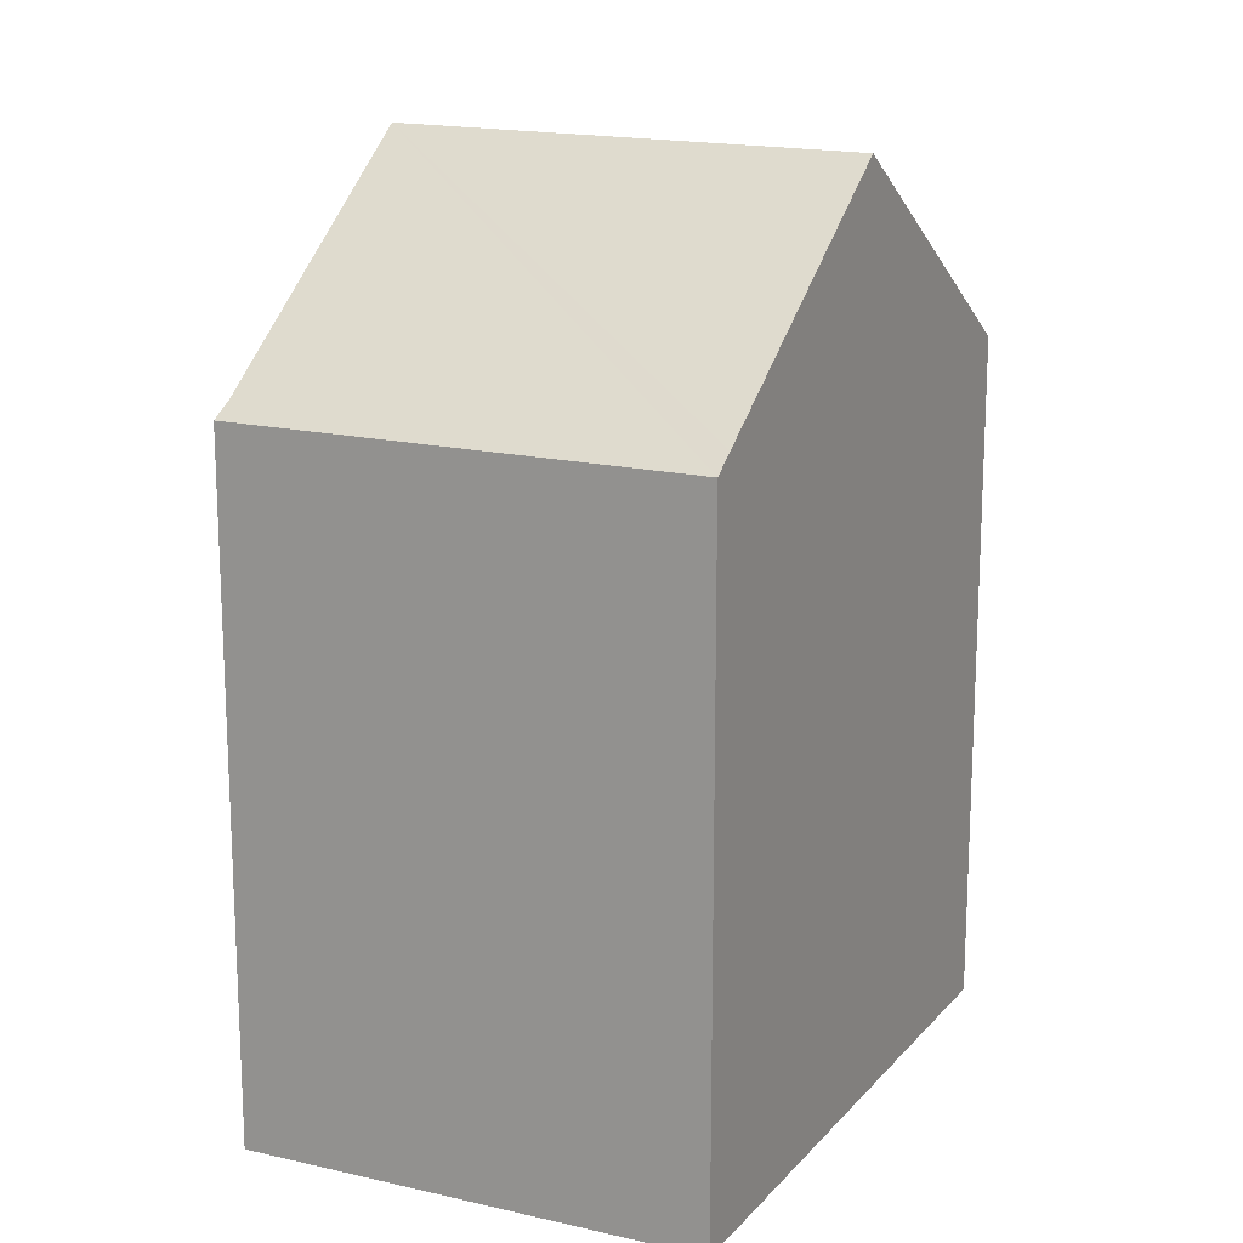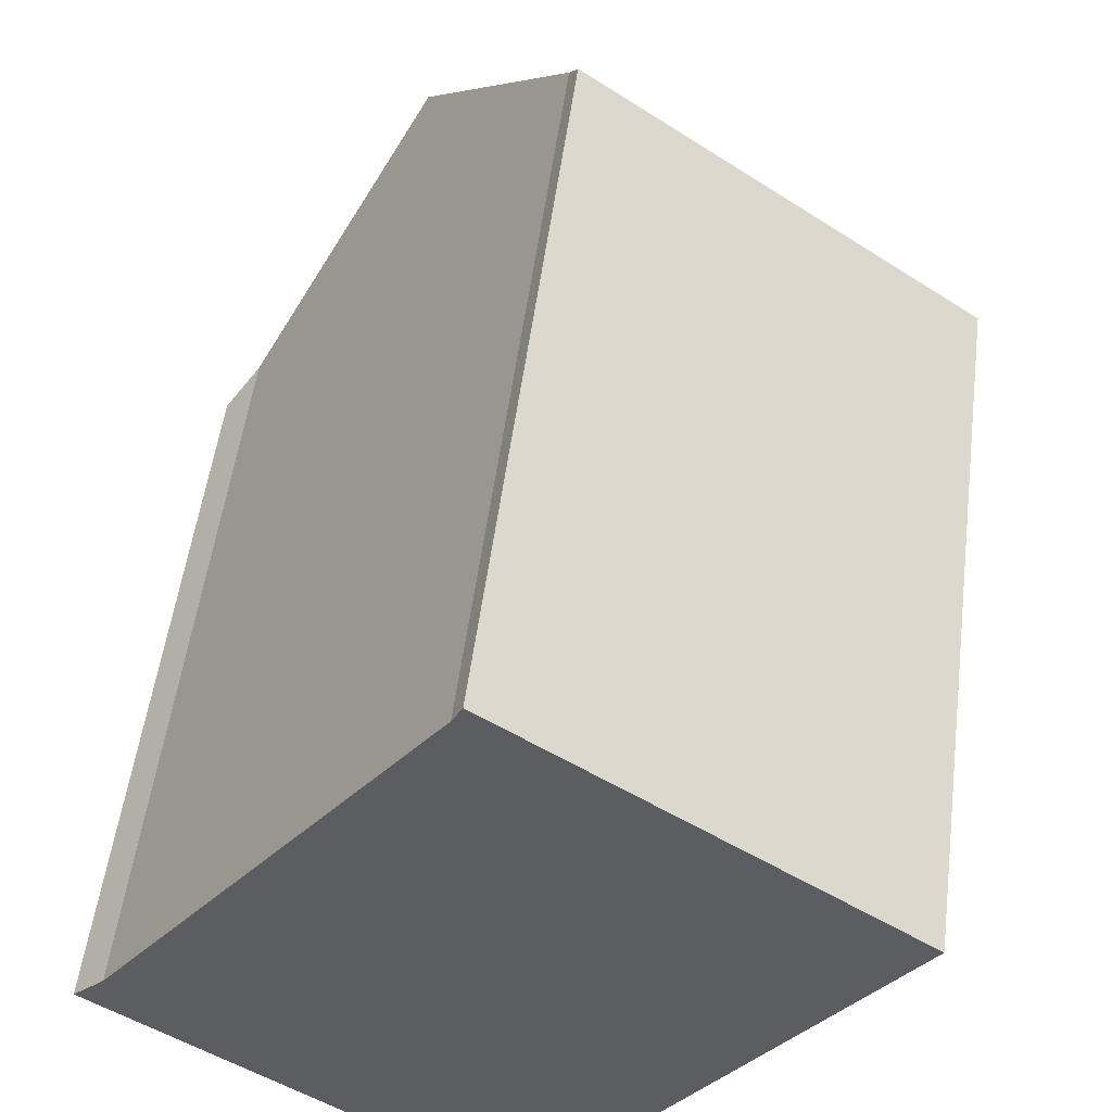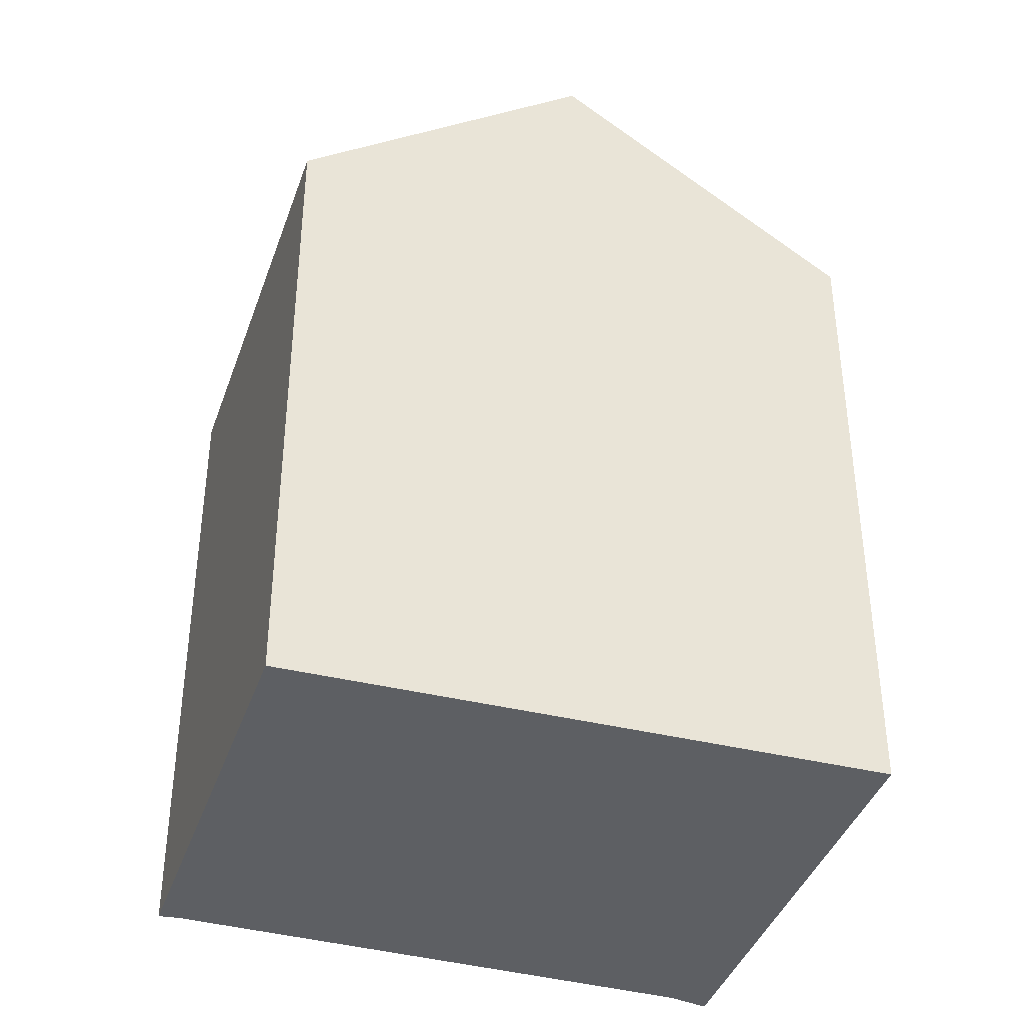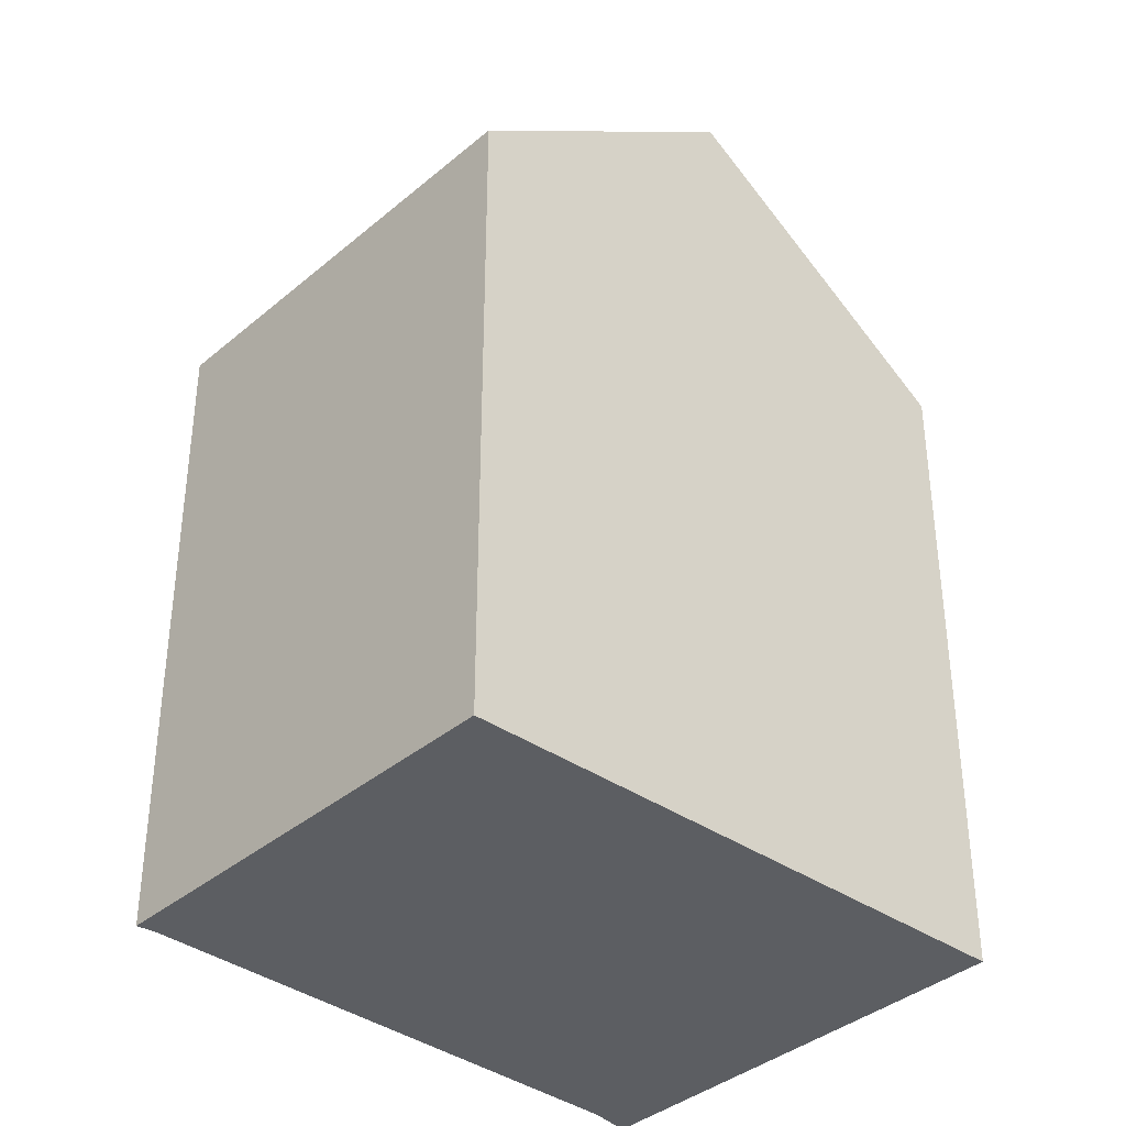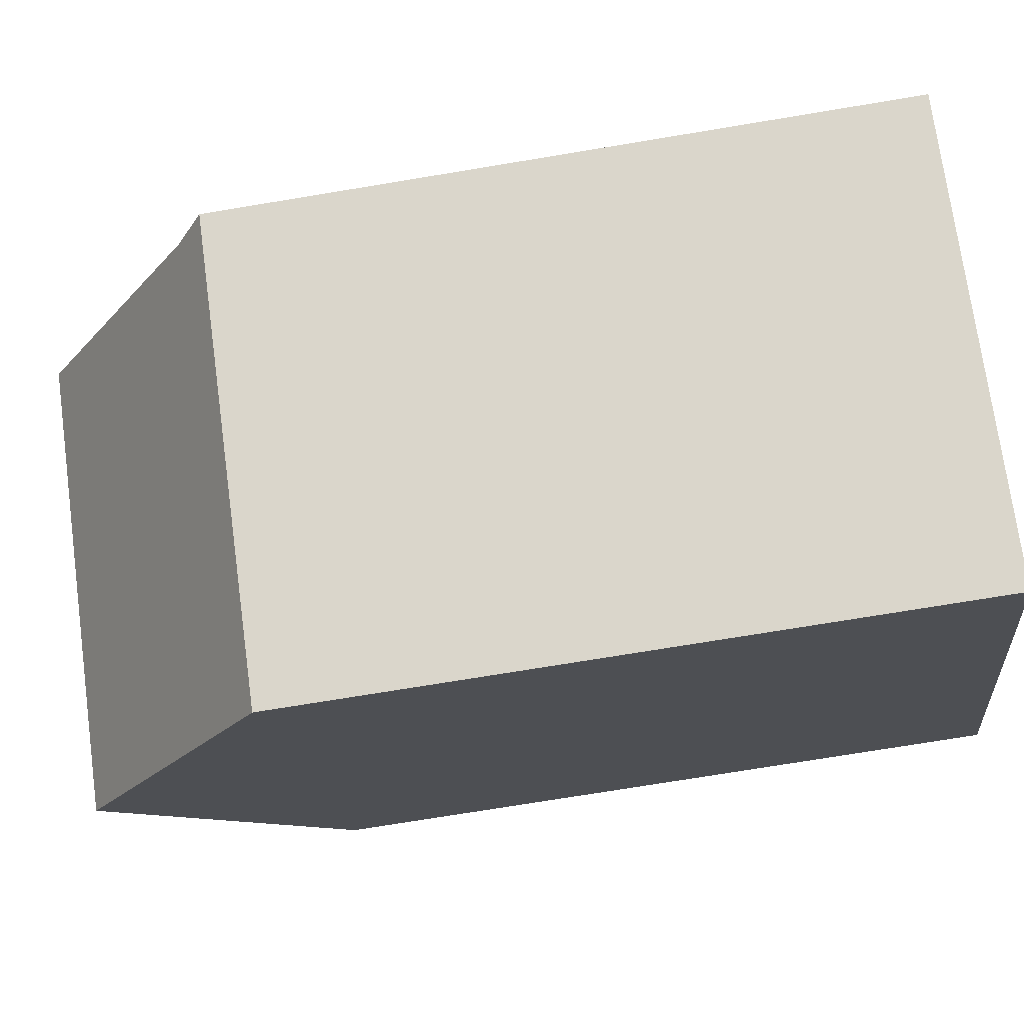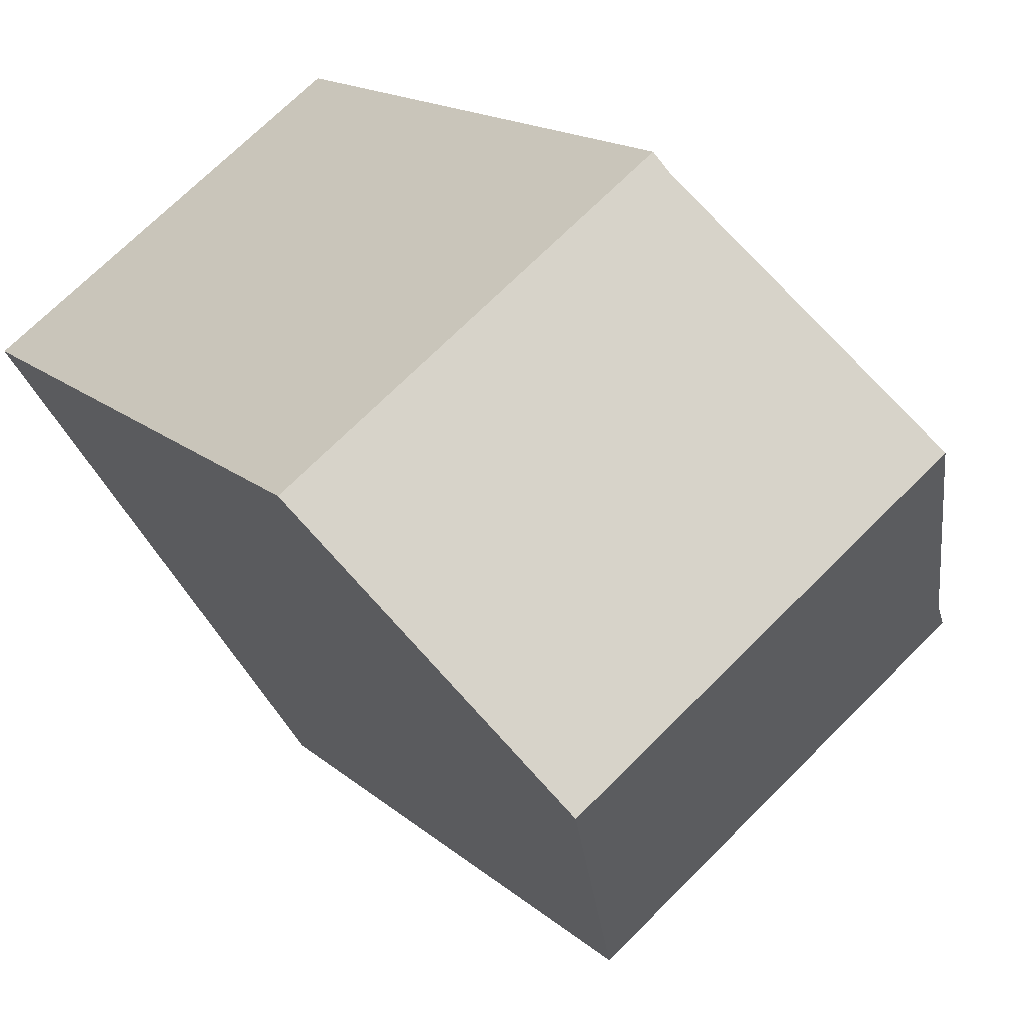
<metadata>
{"format":"obj","ext":"obj","renderer":"f3d","projection":"perspective","resolution":1024,"background":"white","views":[{"elev":17.2,"azim":60.5,"up":"+Y"},{"elev":52.1,"azim":7.3,"up":"+Z"},{"elev":-40.2,"azim":107.0,"up":"+Y"},{"elev":-37.7,"azim":82.4,"up":"+Y"},{"elev":-73.1,"azim":-80.6,"up":"+Z"},{"elev":15.5,"azim":150.0,"up":"+Z"}]}
</metadata>
<code>
v  3.94 19.41 5.347
v  15.59 15.13 4.603
v  12.19 19.41 -0.506
v  15.87 14.78 5.018
v  7.495 15.09 10.42
v  7.703 14.77 10.83
v  8.385 14.78 -5.948
v  11.25 18.22 -1.926
v  8.512 14.78 -6.038
v  0 14.78 9.048e-16
v  0.646 15.4 0.649
v  8.512 3.697e-16 -6.038
v  0 0 0
v  8.385 3.642e-16 -5.948
v  0.646 -3.974e-17 0.649
v  7.495 -6.38e-16 10.42
v  3.94 -3.274e-16 5.347
v  7.703 -6.629e-16 10.83
v  15.87 -3.073e-16 5.018
v  11.25 1.179e-16 -1.926
v  15.59 -2.819e-16 4.603
v  12.19 3.098e-17 -0.506
g defaultobject
f 1 2 3
f 2 1 4
f 4 1 5
f 4 5 6
f 7 8 9
f 8 7 3
f 3 7 10
f 3 10 11
f 1 3 11
f 12 7 9
f 7 12 10
f 10 12 13
f 13 12 14
f 10 15 11
f 15 10 13
f 11 5 1
f 5 11 15
f 5 15 16
f 16 15 17
f 16 6 5
f 6 16 18
f 6 19 4
f 19 6 18
f 2 8 3
f 8 2 4
f 8 4 19
f 8 19 9
f 9 19 20
f 9 20 12
f 20 19 21
f 20 21 22
f 16 19 18
f 19 16 17
f 19 17 15
f 19 15 21
f 21 15 22
f 22 15 13
f 22 13 14
f 22 14 20
f 20 14 12

</code>
